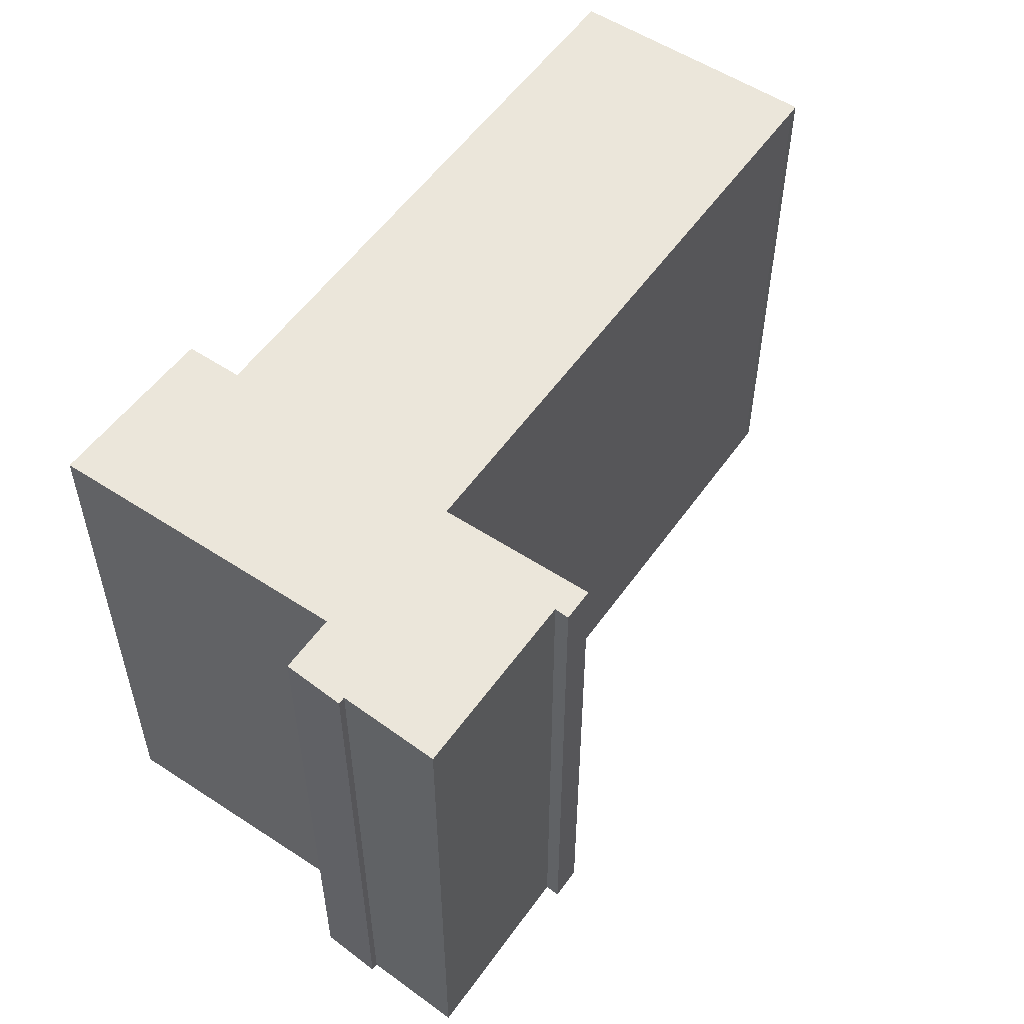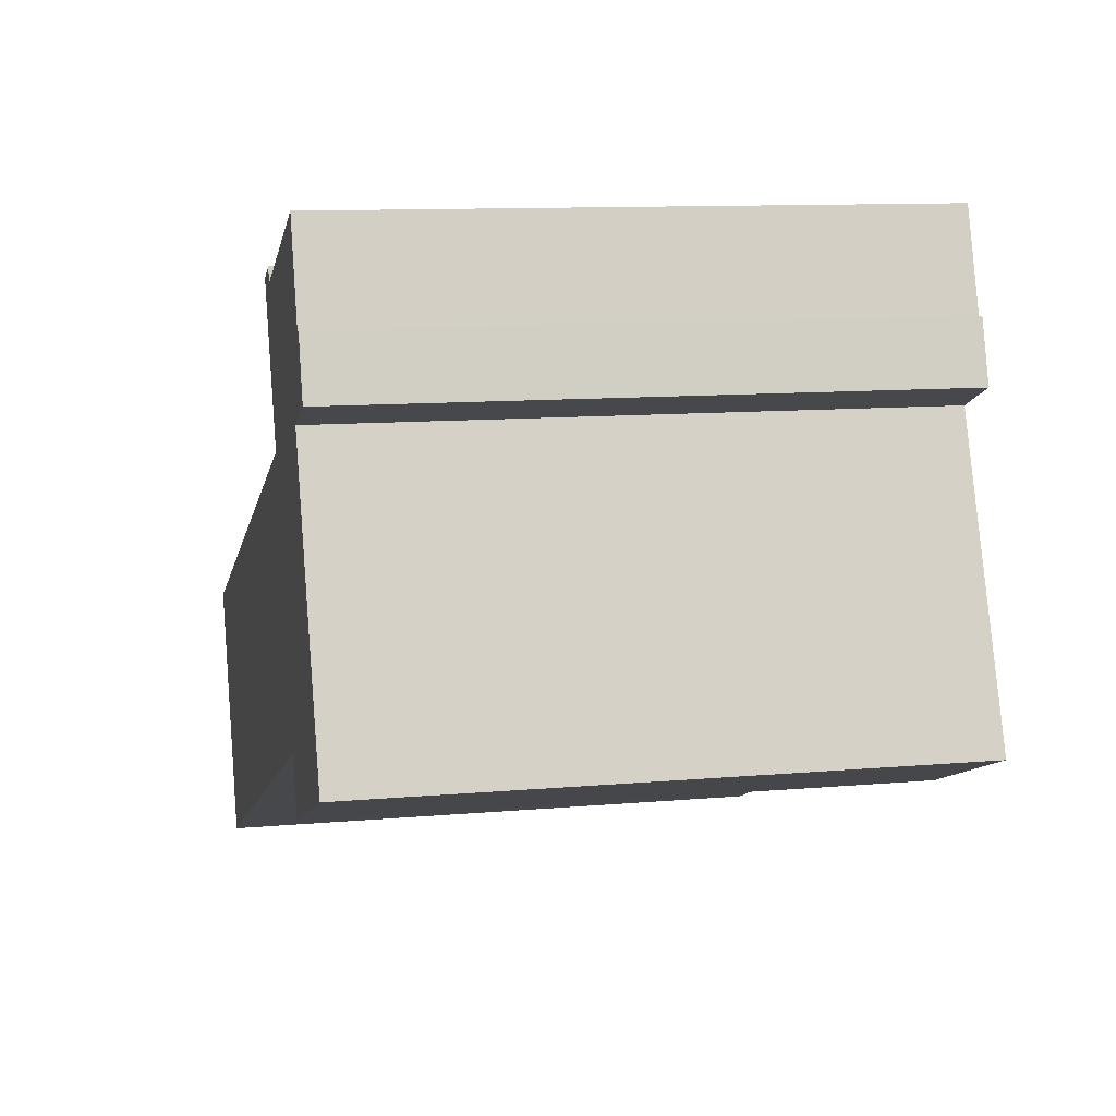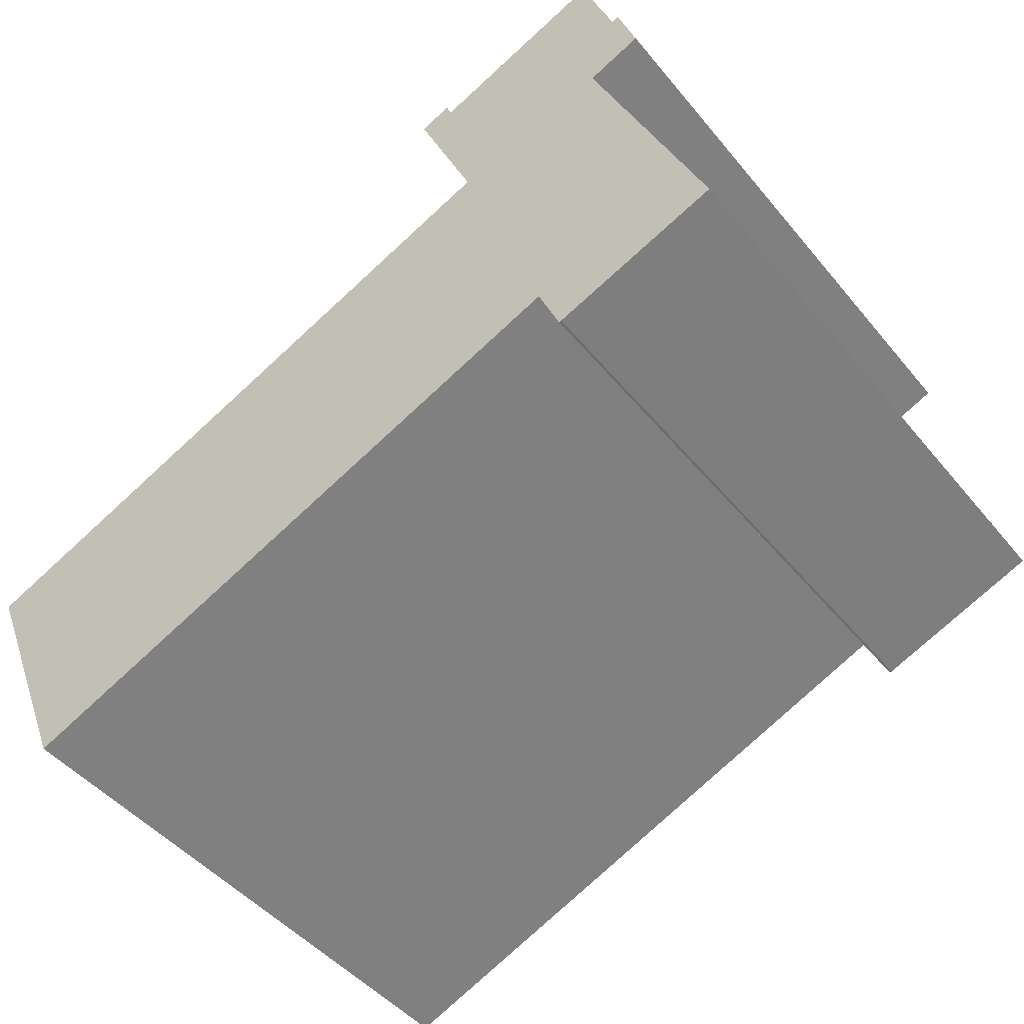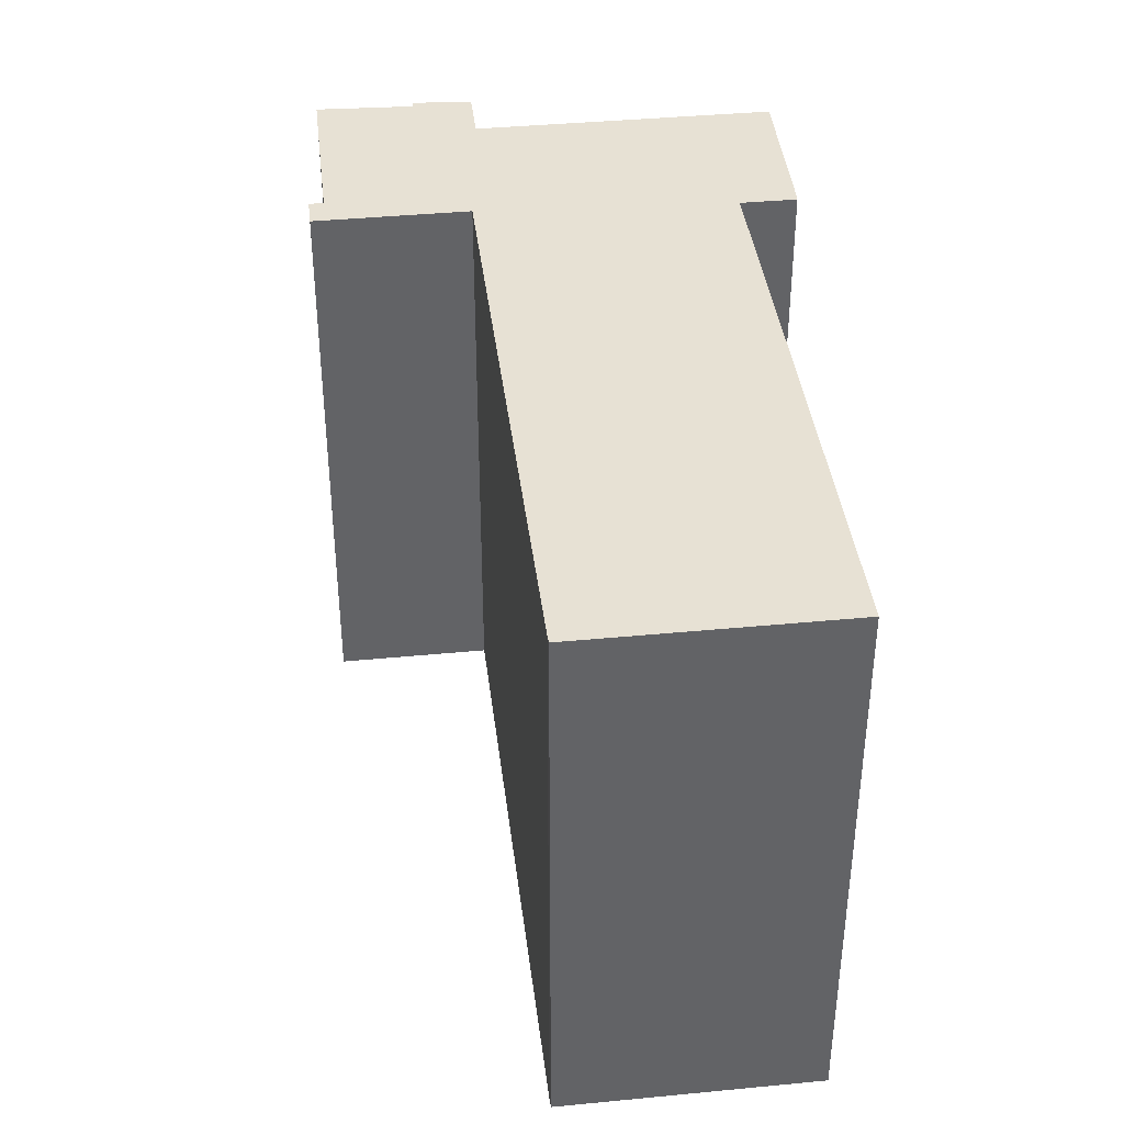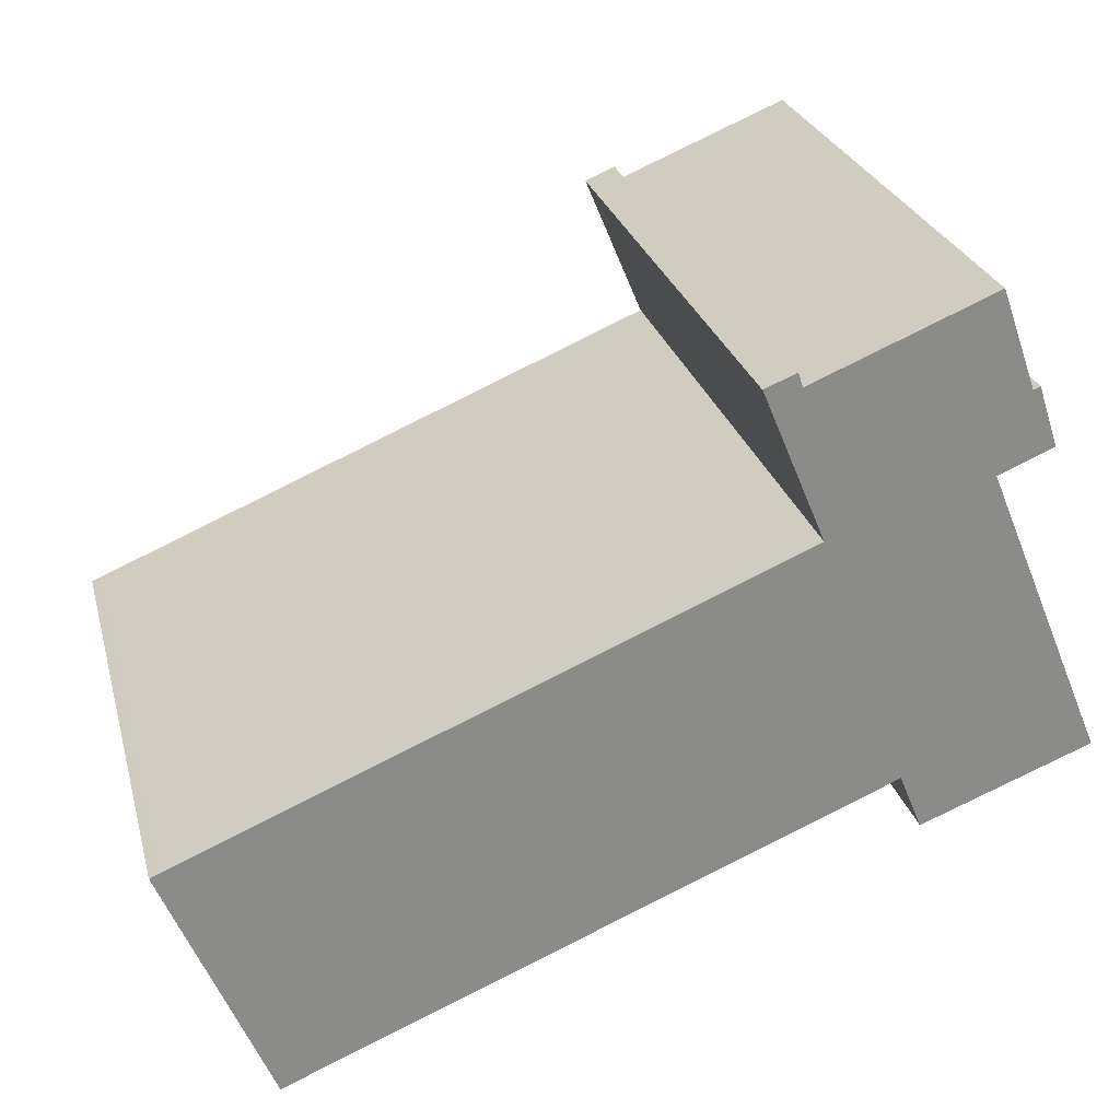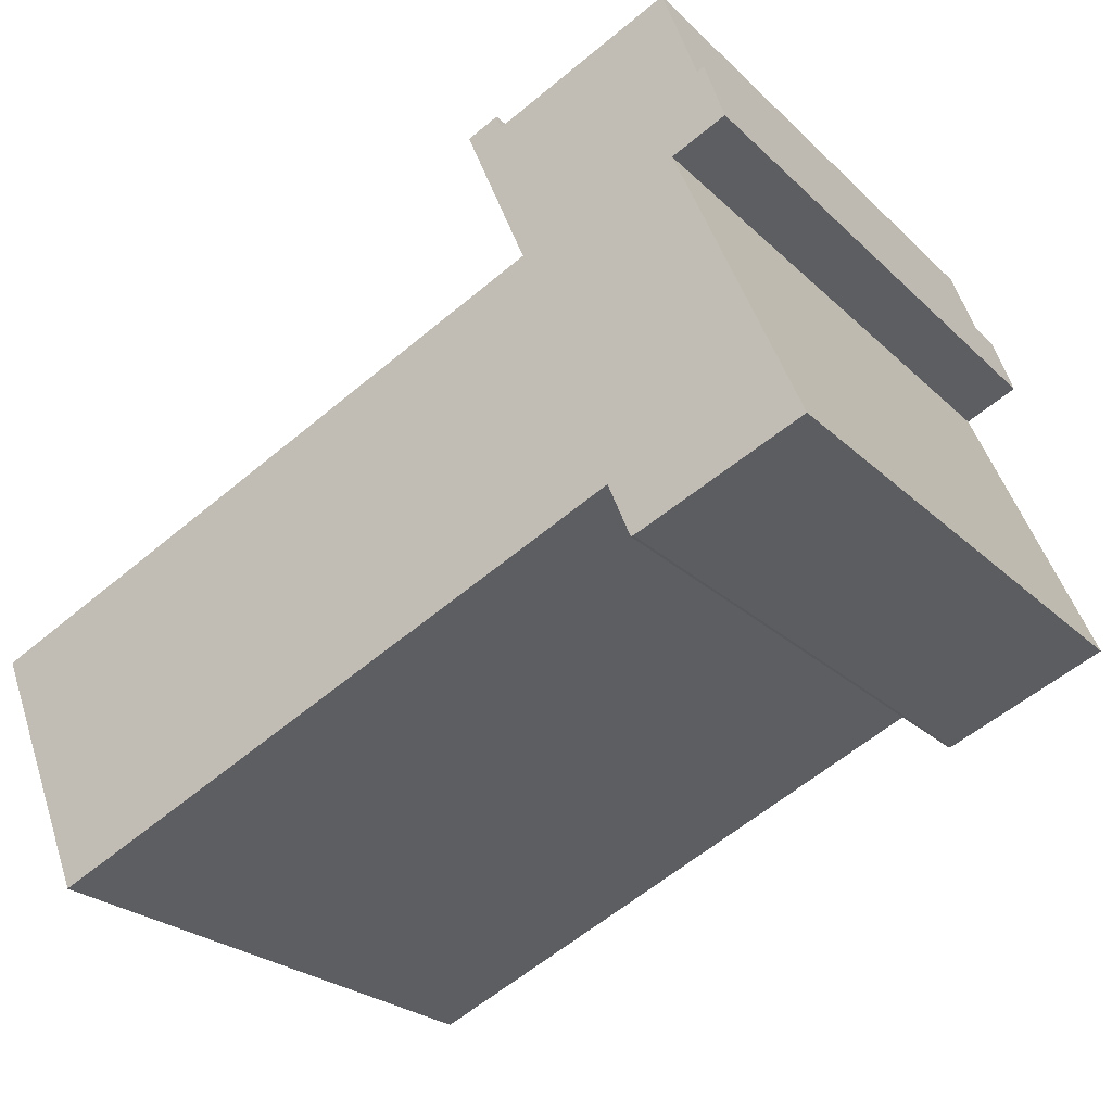
<metadata>
{"format":"obj","ext":"obj","renderer":"f3d","projection":"perspective","resolution":1024,"background":"white","views":[{"elev":54.9,"azim":-32.8,"up":"+Y"},{"elev":10.9,"azim":-102.5,"up":"+Z"},{"elev":-46.3,"azim":-143.1,"up":"+Z"},{"elev":39.6,"azim":105.7,"up":"+Y"},{"elev":26.4,"azim":165.8,"up":"+Z"},{"elev":-25.2,"azim":-145.8,"up":"+Z"}]}
</metadata>
<code>
v  5.22 18.56 -2.025
v  5.999 18.56 -0.318
v  5.297 18.56 -2.042
v  0 18.56 1.137e-15
v  27.89 18.56 -0.269
v  24.66 18.56 -8.07
v  27.64 18.56 -0.154
v  8.77 18.56 7.707
v  1.982 18.56 4.794
v  3.778 18.56 9.14
v  10.63 18.56 12.18
v  2.067 18.56 9.845
v  2.384 18.56 10.8
v  10.74 18.56 12.43
v  2.904 18.56 11.63
v  2.687 18.56 11.72
v  9.599 18.56 12.39
v  7.892 18.56 13.09
v  3.988 18.56 14.69
v  9.752 18.56 12.84
v  5.297 1.25e-16 -2.042
v  5.22 1.24e-16 -2.025
v  0 0 0
v  3.778 -5.597e-16 9.14
v  2.067 -6.028e-16 9.845
v  1.982 -2.935e-16 4.794
v  2.687 -7.177e-16 11.72
v  2.384 -6.616e-16 10.8
v  2.904 -7.122e-16 11.63
v  3.988 -8.993e-16 14.69
v  9.599 -7.586e-16 12.39
v  9.752 -7.863e-16 12.84
v  10.74 -7.613e-16 12.43
v  8.77 -4.719e-16 7.707
v  27.64 9.43e-18 -0.154
v  27.89 1.647e-17 -0.269
v  7.892 -8.014e-16 13.09
v  10.63 -7.461e-16 12.18
v  24.66 4.941e-16 -8.07
v  5.999 1.947e-17 -0.318
g defaultobject
f 1 2 3
f 2 1 4
f 2 5 6
f 5 2 7
f 7 2 8
f 8 2 4
f 8 4 9
f 8 9 10
f 8 10 11
f 11 10 12
f 11 12 13
f 11 13 14
f 14 13 15
f 15 13 16
f 14 15 17
f 15 18 17
f 18 15 19
f 20 14 17
f 21 1 3
f 1 21 22
f 22 4 1
f 4 22 23
f 24 12 10
f 12 24 25
f 23 9 4
f 9 23 10
f 10 23 24
f 24 23 26
f 25 13 12
f 13 25 16
f 16 25 27
f 27 25 28
f 29 19 15
f 19 29 30
f 31 20 17
f 20 31 32
f 27 15 16
f 15 27 29
f 32 14 20
f 14 32 33
f 34 7 8
f 7 34 35
f 35 5 7
f 5 35 36
f 30 18 19
f 18 30 17
f 17 30 31
f 31 30 37
f 33 11 14
f 11 33 8
f 8 33 34
f 34 33 38
f 36 6 5
f 6 36 39
f 39 2 6
f 2 39 40
f 40 3 2
f 3 40 21
f 36 40 39
f 40 36 35
f 40 35 34
f 32 31 33
f 40 22 21
f 22 40 23
f 23 40 34
f 23 34 38
f 23 38 33
f 23 33 31
f 23 31 37
f 23 37 26
f 26 37 24
f 24 37 30
f 24 30 29
f 24 29 25
f 29 28 25
f 28 29 27

</code>
